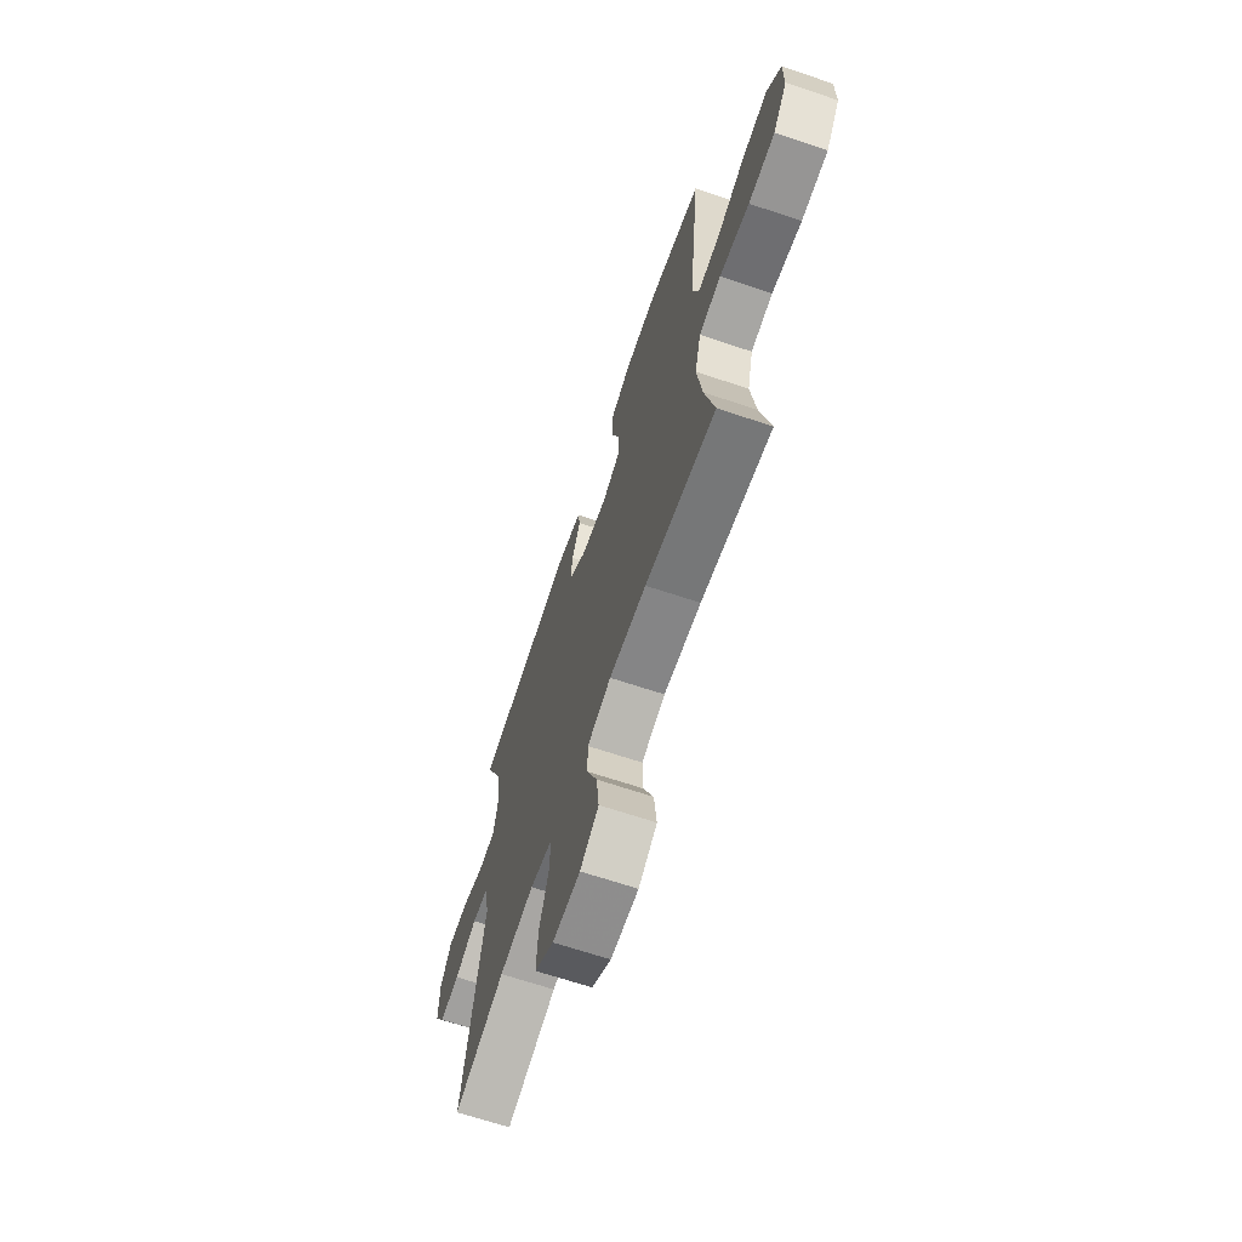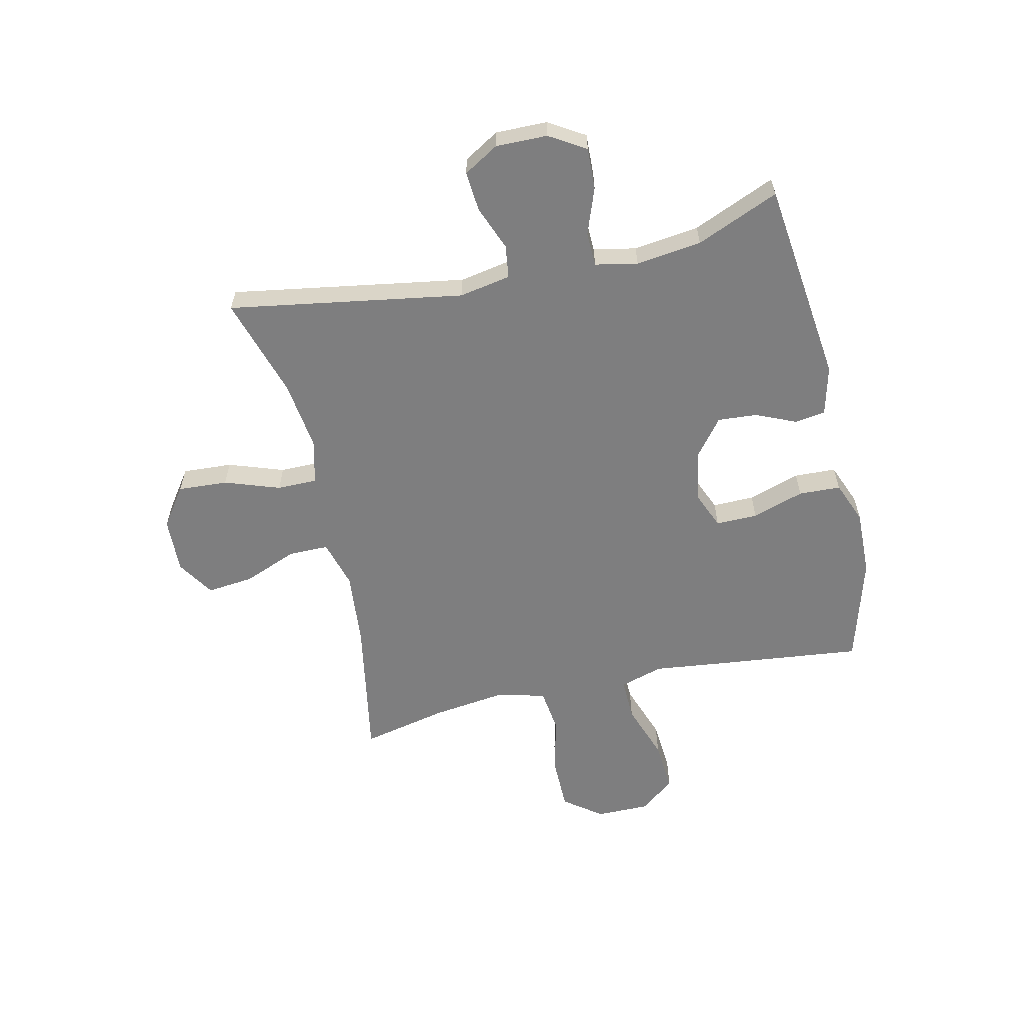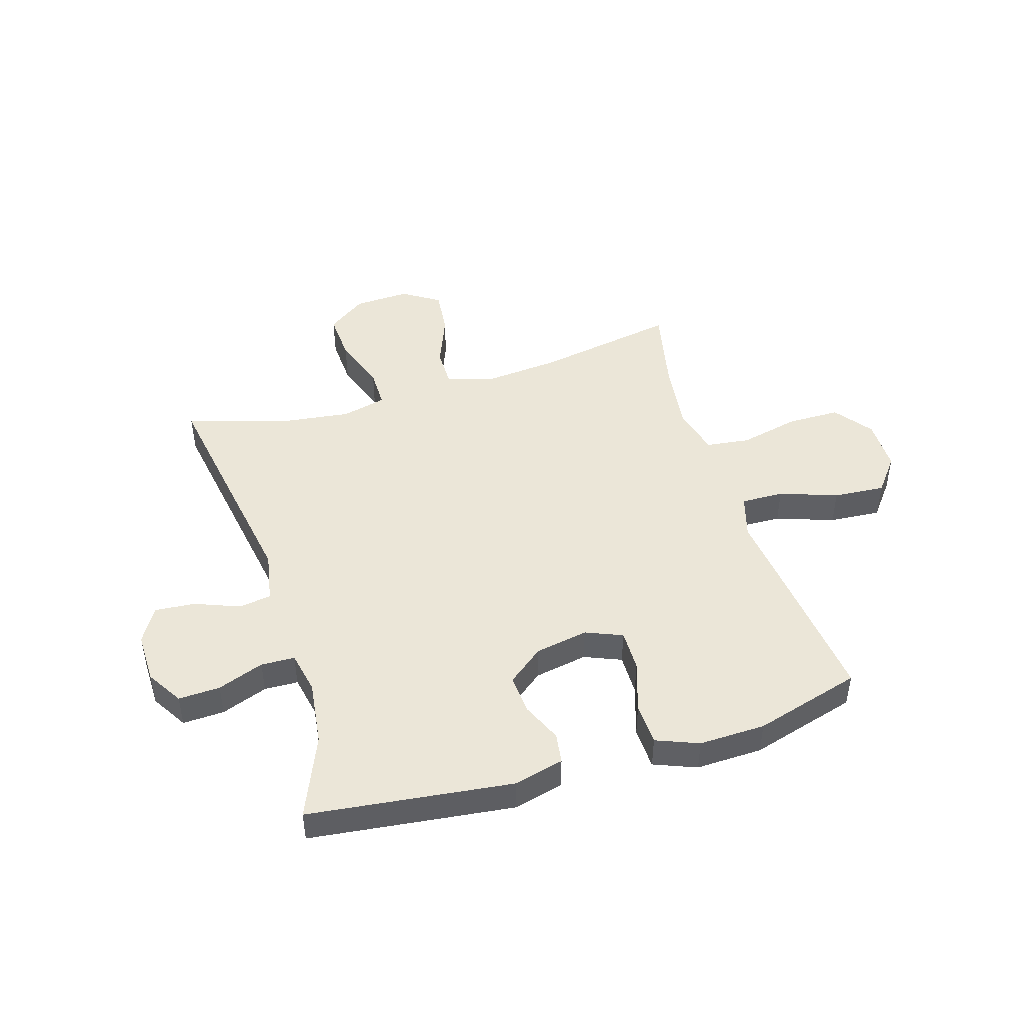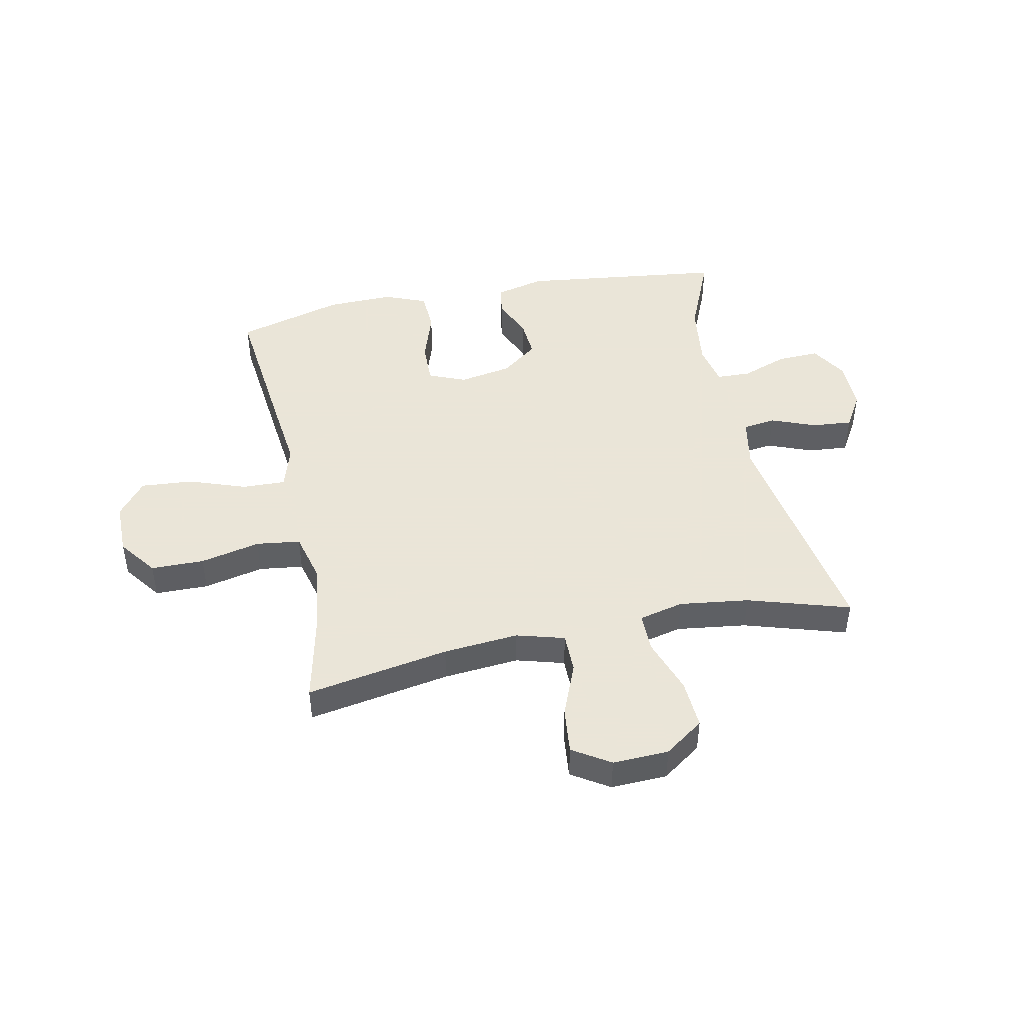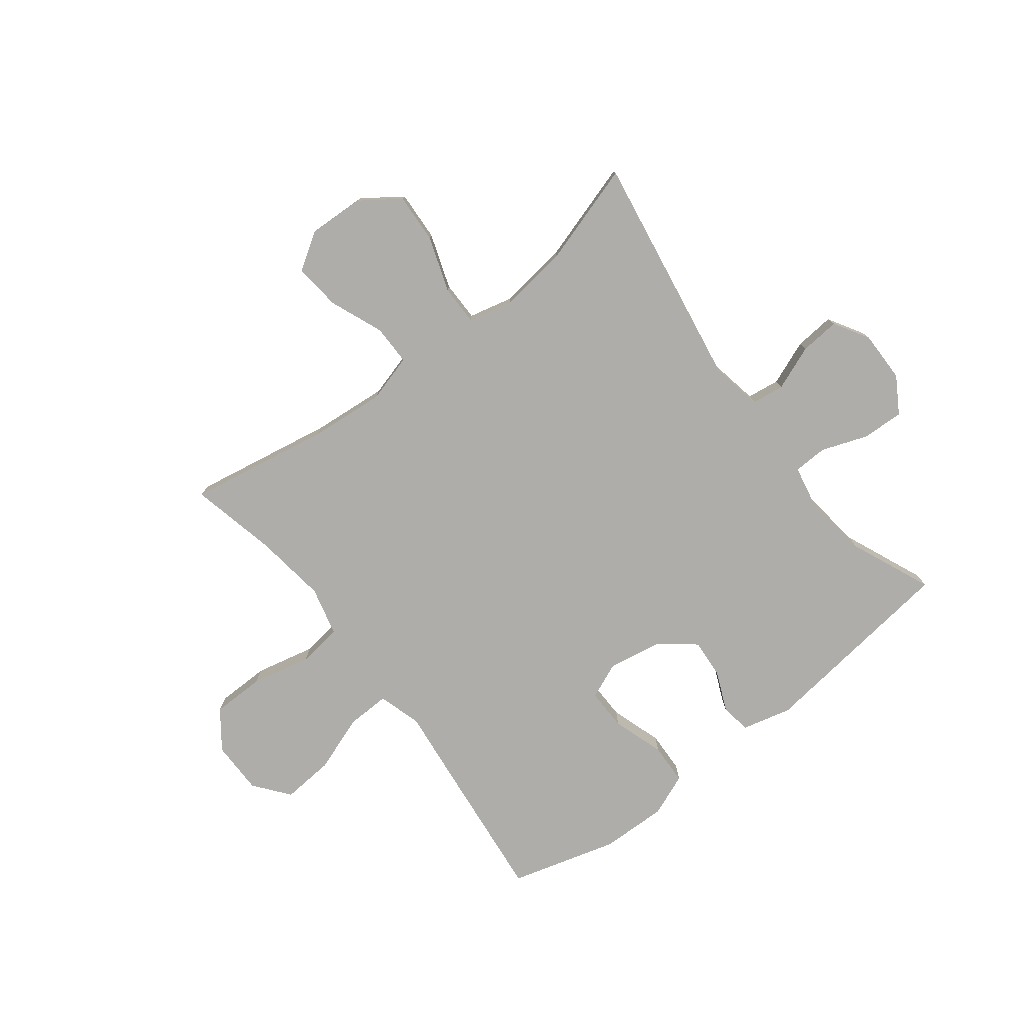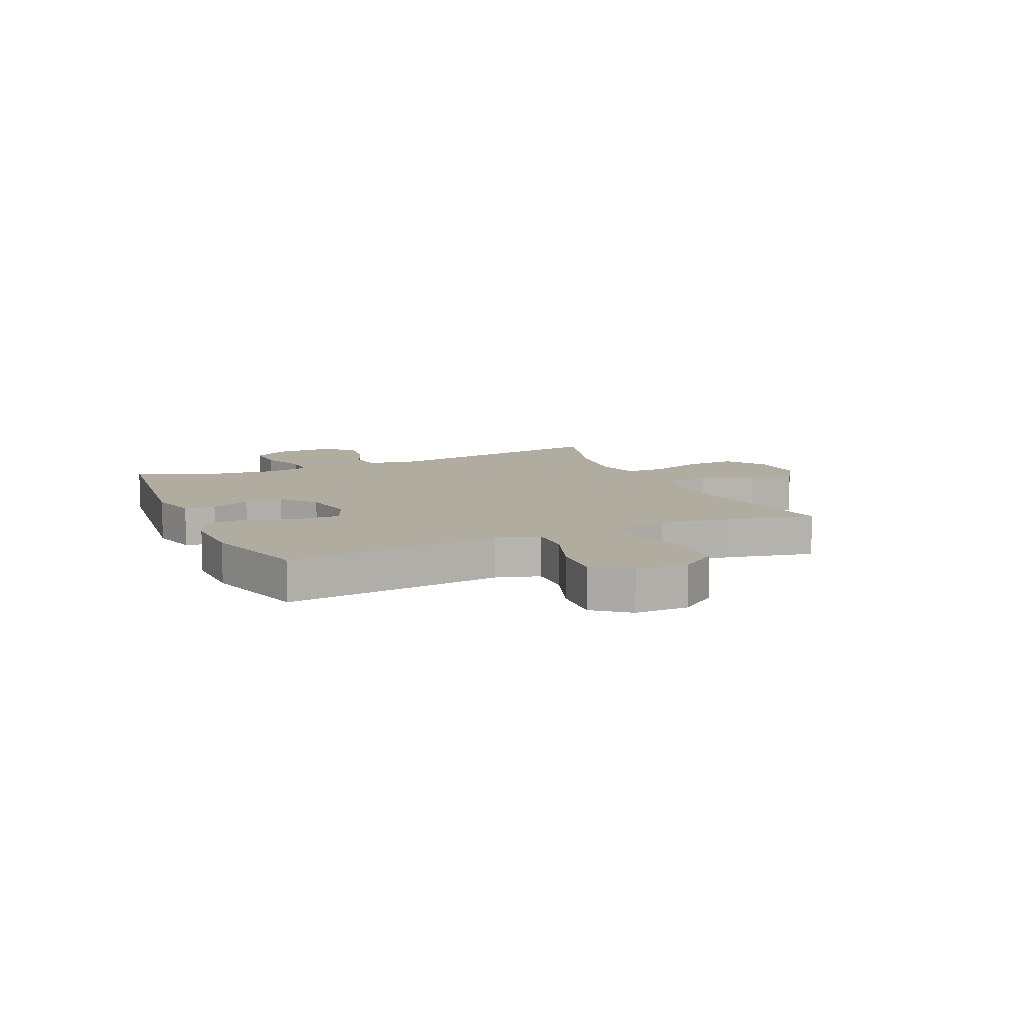
<metadata>
{"format":"obj","ext":"obj","renderer":"f3d","projection":"perspective","resolution":1024,"background":"white","views":[{"elev":-67.0,"azim":71.4,"up":"+Z"},{"elev":-59.5,"azim":-77.3,"up":"+Y"},{"elev":46.3,"azim":-17.1,"up":"+Y"},{"elev":45.5,"azim":168.4,"up":"+Y"},{"elev":-77.4,"azim":-142.3,"up":"+Y"},{"elev":9.9,"azim":65.9,"up":"+Y"}]}
</metadata>
<code>
v -0.5 0.07 0.5
v -0.138 0.07 0.544
v -0.05 0.07 0.522
v -0.042 0.07 0.468
v -0.073 0.07 0.397
v -0.078 0.07 0.327
v -0.014 0.07 0.277
v 0.08 0.07 0.26
v 0.145 0.07 0.287
v 0.144 0.07 0.361
v 0.114 0.07 0.453
v 0.117 0.07 0.527
v 0.192 0.07 0.557
v 0.31 0.07 0.554
v 0.5 0.07 0.5
v 0.471 0.07 0.235
v 0.457 0.07 0.113
v 0.48 0.07 0.036
v 0.556 0.07 0.038
v 0.658 0.07 0.074
v 0.75 0.07 0.081
v 0.799 0.07 0.019
v 0.799 0.07 -0.076
v 0.749 0.07 -0.143
v 0.655 0.07 -0.144
v 0.549 0.07 -0.12
v 0.471 0.07 -0.13
v 0.449 0.07 -0.217
v 0.466 0.07 -0.346
v 0.5 0.07 -0.5
v 0.248 0.07 -0.455
v 0.115 0.07 -0.443
v 0.03 0.07 -0.467
v 0.03 0.07 -0.538
v 0.068 0.07 -0.633
v 0.077 0.07 -0.716
v 0.011 0.07 -0.758
v -0.088 0.07 -0.754
v -0.157 0.07 -0.705
v -0.152 0.07 -0.617
v -0.118 0.07 -0.519
v -0.118 0.07 -0.448
v -0.197 0.07 -0.429
v -0.32 0.07 -0.445
v -0.5 0.07 -0.5
v -0.432 0.07 -0.085
v -0.449 0.07 0.006
v -0.507 0.07 0.014
v -0.586 0.07 -0.017
v -0.657 0.07 -0.023
v -0.694 0.07 0.039
v -0.693 0.07 0.13
v -0.654 0.07 0.194
v -0.58 0.07 0.191
v -0.498 0.07 0.161
v -0.438 0.07 0.163
v -0.423 0.07 0.238
v -0.438 0.07 0.354
v -0.5 0 0.5
v -0.138 0 0.544
v -0.05 0 0.522
v -0.042 0 0.468
v -0.073 0 0.397
v -0.078 0 0.327
v -0.014 0 0.277
v 0.08 0 0.26
v 0.145 0 0.287
v 0.144 0 0.361
v 0.114 0 0.453
v 0.117 0 0.527
v 0.192 0 0.557
v 0.31 0 0.554
v 0.5 0 0.5
v 0.471 0 0.235
v 0.457 0 0.113
v 0.48 0 0.036
v 0.556 0 0.038
v 0.658 0 0.074
v 0.75 0 0.081
v 0.799 0 0.019
v 0.799 0 -0.076
v 0.749 0 -0.143
v 0.655 0 -0.144
v 0.549 0 -0.12
v 0.471 0 -0.13
v 0.449 0 -0.217
v 0.466 0 -0.346
v 0.5 0 -0.5
v 0.248 0 -0.455
v 0.115 0 -0.443
v 0.03 0 -0.467
v 0.03 0 -0.538
v 0.068 0 -0.633
v 0.077 0 -0.716
v 0.011 0 -0.758
v -0.088 0 -0.754
v -0.157 0 -0.705
v -0.152 0 -0.617
v -0.118 0 -0.519
v -0.118 0 -0.448
v -0.197 0 -0.429
v -0.32 0 -0.445
v -0.5 0 -0.5
v -0.432 0 -0.085
v -0.449 0 0.006
v -0.507 0 0.014
v -0.586 0 -0.017
v -0.657 0 -0.023
v -0.694 0 0.039
v -0.693 0 0.13
v -0.654 0 0.194
v -0.58 0 0.191
v -0.498 0 0.161
v -0.438 0 0.163
v -0.423 0 0.238
v -0.438 0 0.354
f 52 53 54 55
f 52 55 56
f 51 52 56
f 48 49 50 51
f 48 51 56
f 47 48 56
f 46 47 56 57
f 44 45 46
f 43 44 46 57
f 38 39 40 41
f 38 41 42
f 37 38 42
f 34 35 36 37
f 33 34 37 42
f 32 33 42 43
f 29 30 31
f 28 29 31 32
f 27 28 32 43
f 23 24 25 26
f 23 26 27
f 22 23 27
f 19 20 21 22
f 18 19 22 27
f 17 18 27 43
f 10 11 12 13
f 9 10 13 14
f 2 3 4 5
f 58 1 2 5
f 58 5 6
f 57 58 6 7
f 43 57 7 8
f 17 43 8 9
f 15 16 17
f 9 14 15 17
f 113 112 111 110
f 114 113 110
f 114 110 109
f 109 108 107 106
f 114 109 106
f 114 106 105
f 115 114 105 104
f 104 103 102
f 115 104 102 101
f 99 98 97 96
f 100 99 96
f 100 96 95
f 95 94 93 92
f 100 95 92 91
f 101 100 91 90
f 89 88 87
f 90 89 87 86
f 101 90 86 85
f 84 83 82 81
f 85 84 81
f 85 81 80
f 80 79 78 77
f 85 80 77 76
f 101 85 76 75
f 71 70 69 68
f 72 71 68 67
f 63 62 61 60
f 63 60 59 116
f 64 63 116
f 65 64 116 115
f 66 65 115 101
f 67 66 101 75
f 75 74 73
f 75 73 72 67
f 1 59 60 2
f 2 60 61 3
f 3 61 62 4
f 4 62 63 5
f 5 63 64 6
f 6 64 65 7
f 7 65 66 8
f 8 66 67 9
f 9 67 68 10
f 10 68 69 11
f 11 69 70 12
f 12 70 71 13
f 13 71 72 14
f 14 72 73 15
f 15 73 74 16
f 16 74 75 17
f 17 75 76 18
f 18 76 77 19
f 19 77 78 20
f 20 78 79 21
f 21 79 80 22
f 22 80 81 23
f 23 81 82 24
f 24 82 83 25
f 25 83 84 26
f 26 84 85 27
f 27 85 86 28
f 28 86 87 29
f 29 87 88 30
f 30 88 89 31
f 31 89 90 32
f 32 90 91 33
f 33 91 92 34
f 34 92 93 35
f 35 93 94 36
f 36 94 95 37
f 37 95 96 38
f 38 96 97 39
f 39 97 98 40
f 40 98 99 41
f 41 99 100 42
f 42 100 101 43
f 43 101 102 44
f 44 102 103 45
f 45 103 104 46
f 46 104 105 47
f 47 105 106 48
f 48 106 107 49
f 49 107 108 50
f 50 108 109 51
f 51 109 110 52
f 52 110 111 53
f 53 111 112 54
f 54 112 113 55
f 55 113 114 56
f 56 114 115 57
f 57 115 116 58
f 58 116 59 1

</code>
